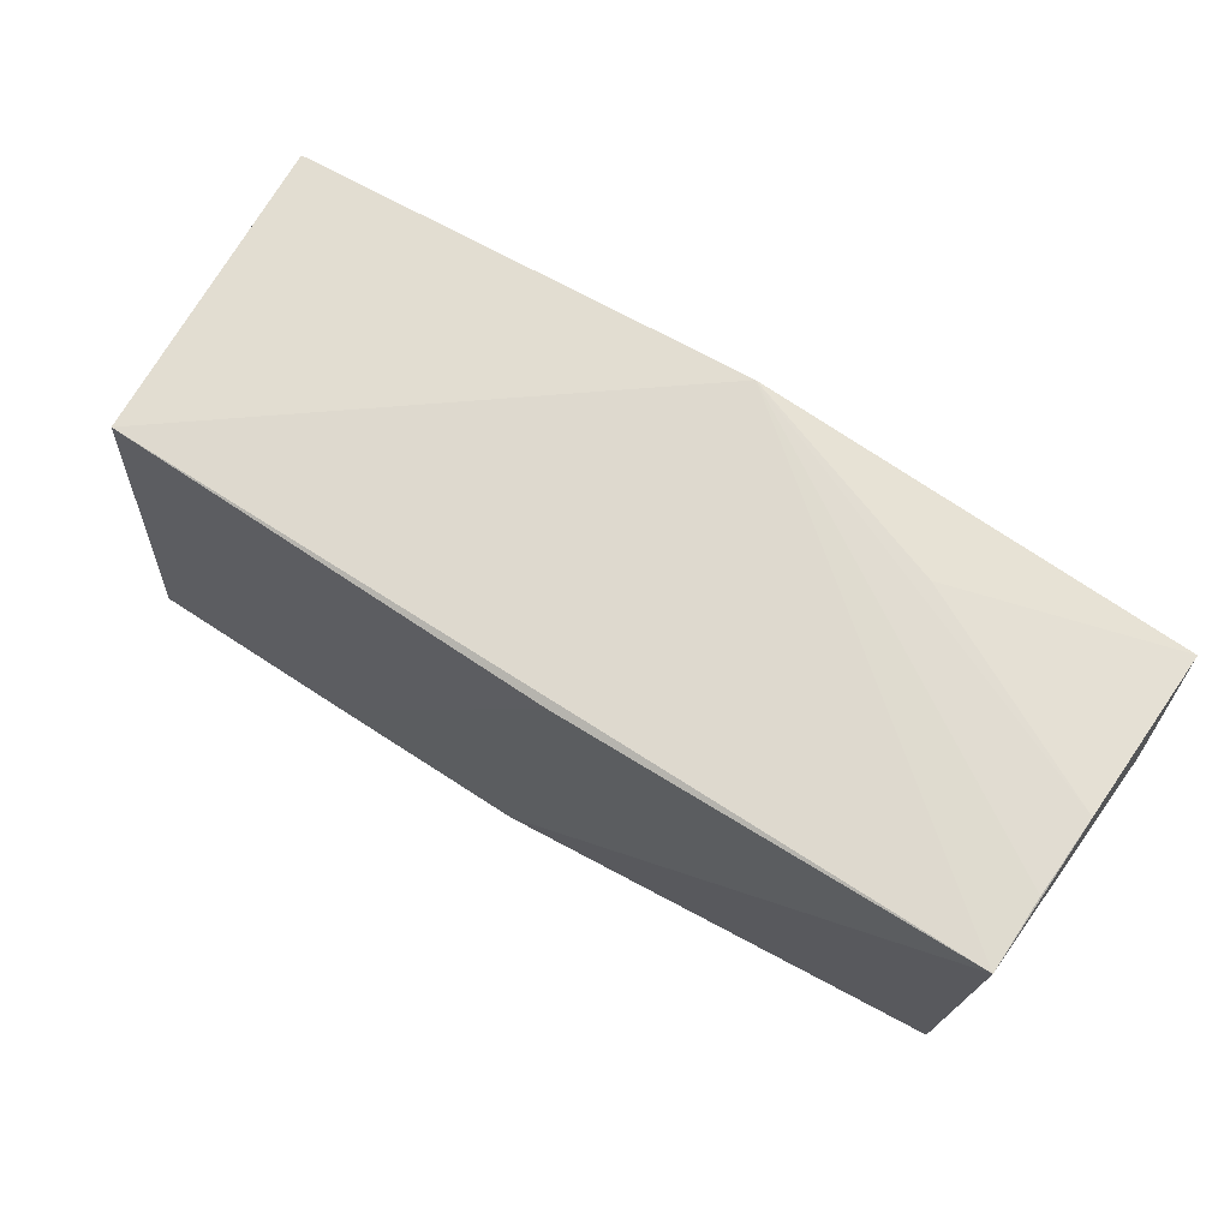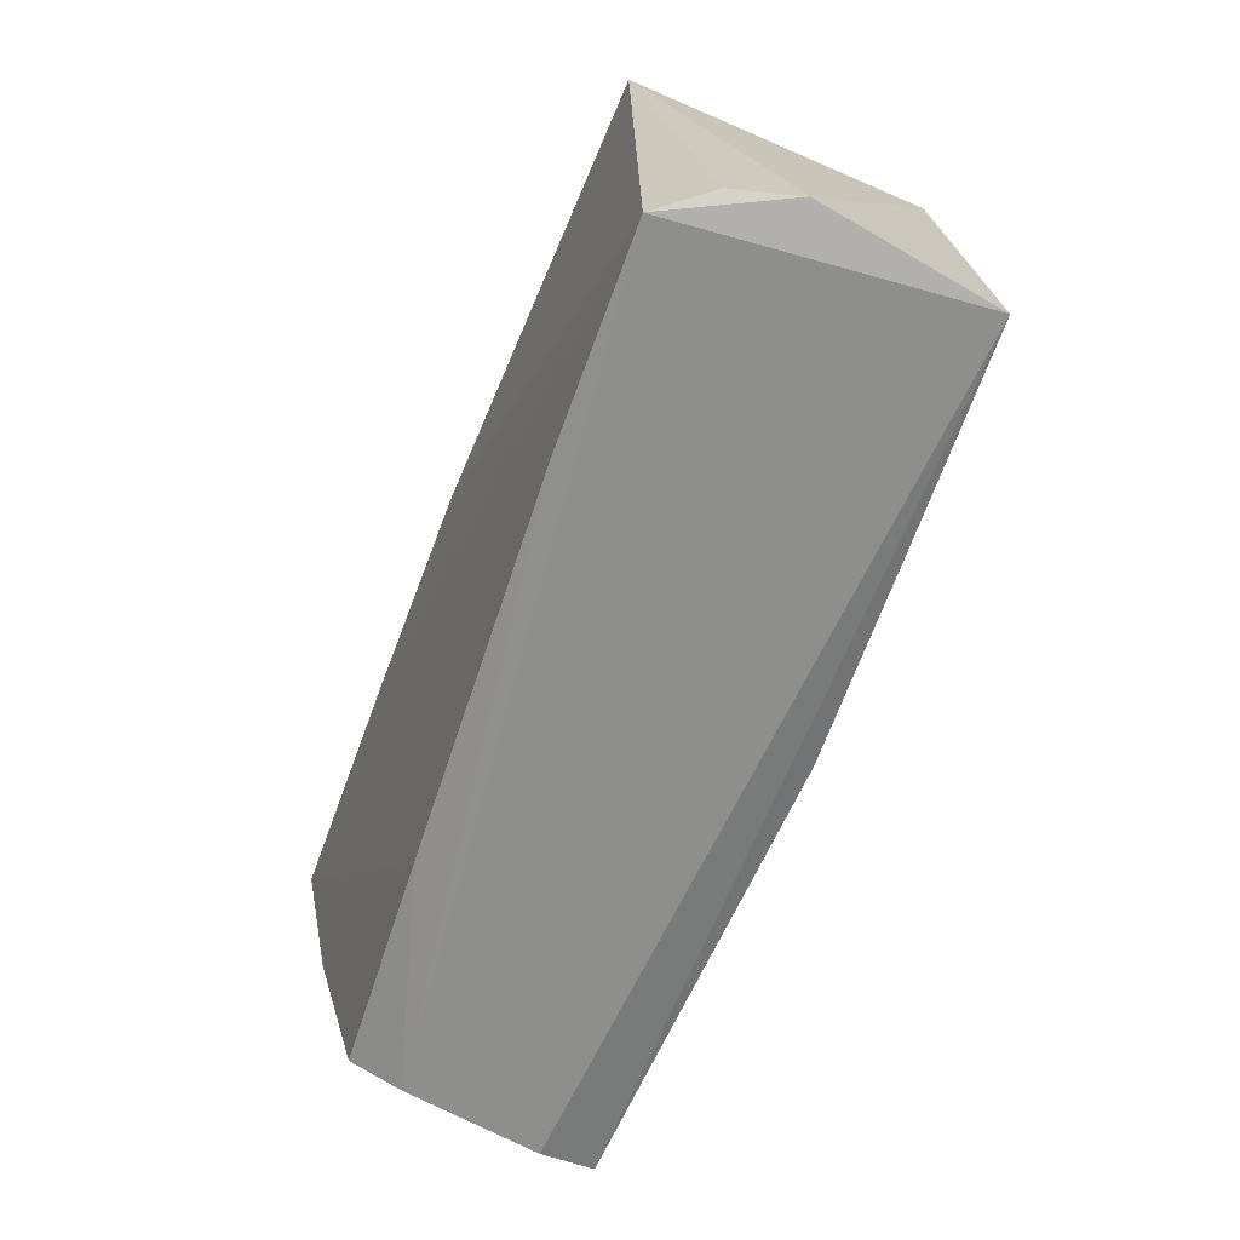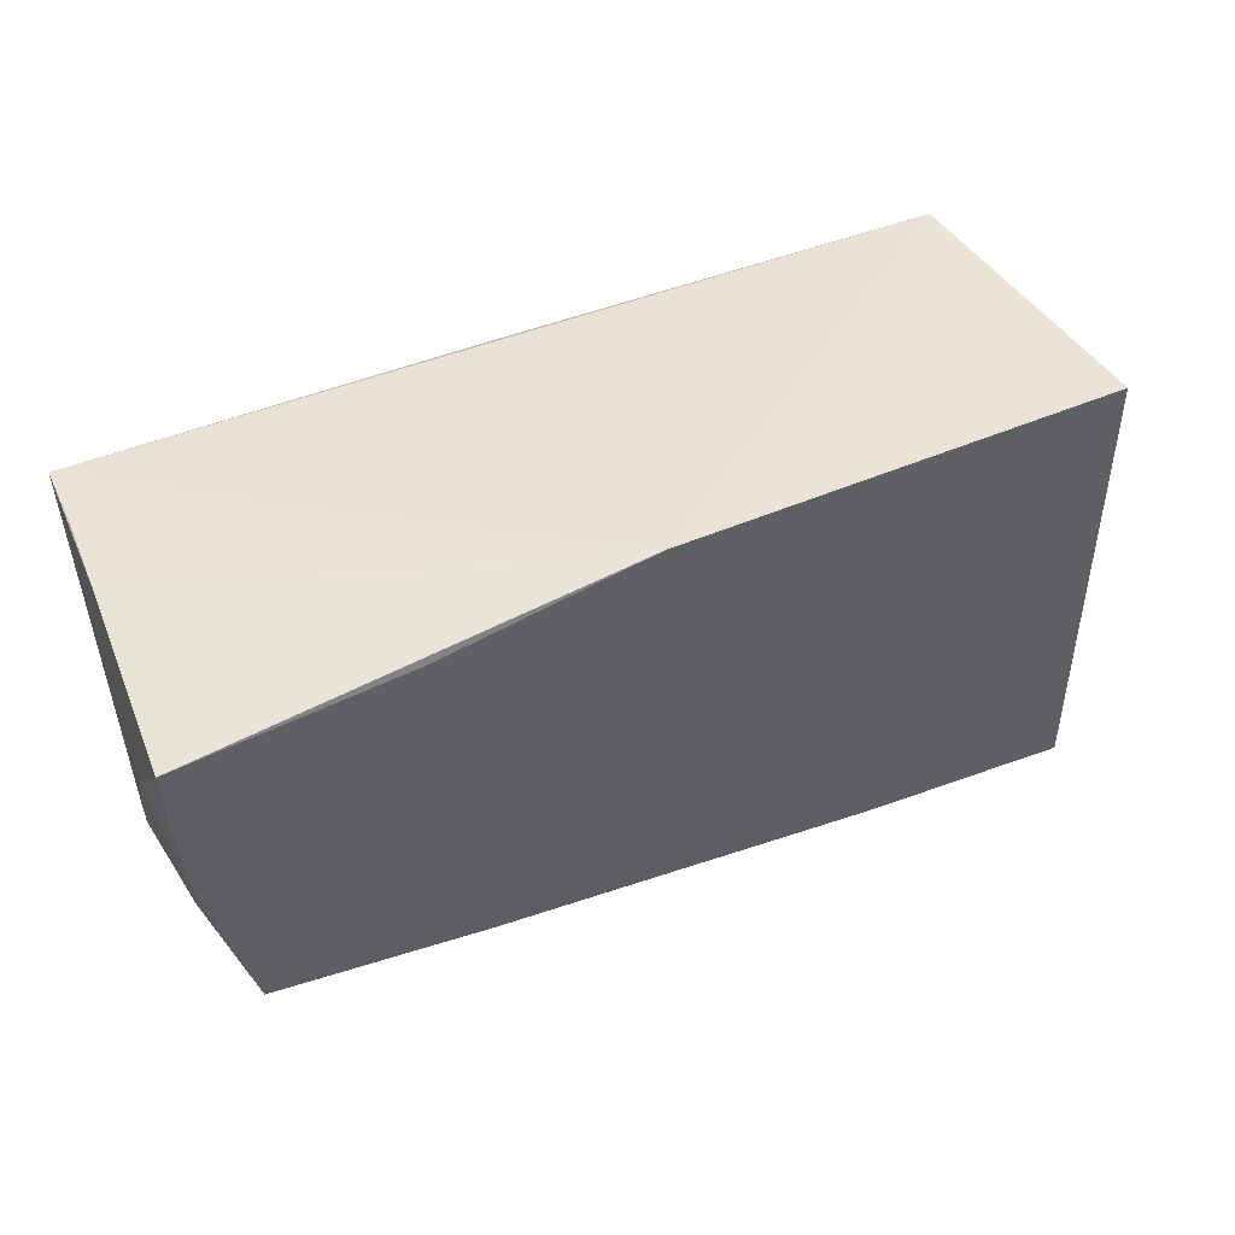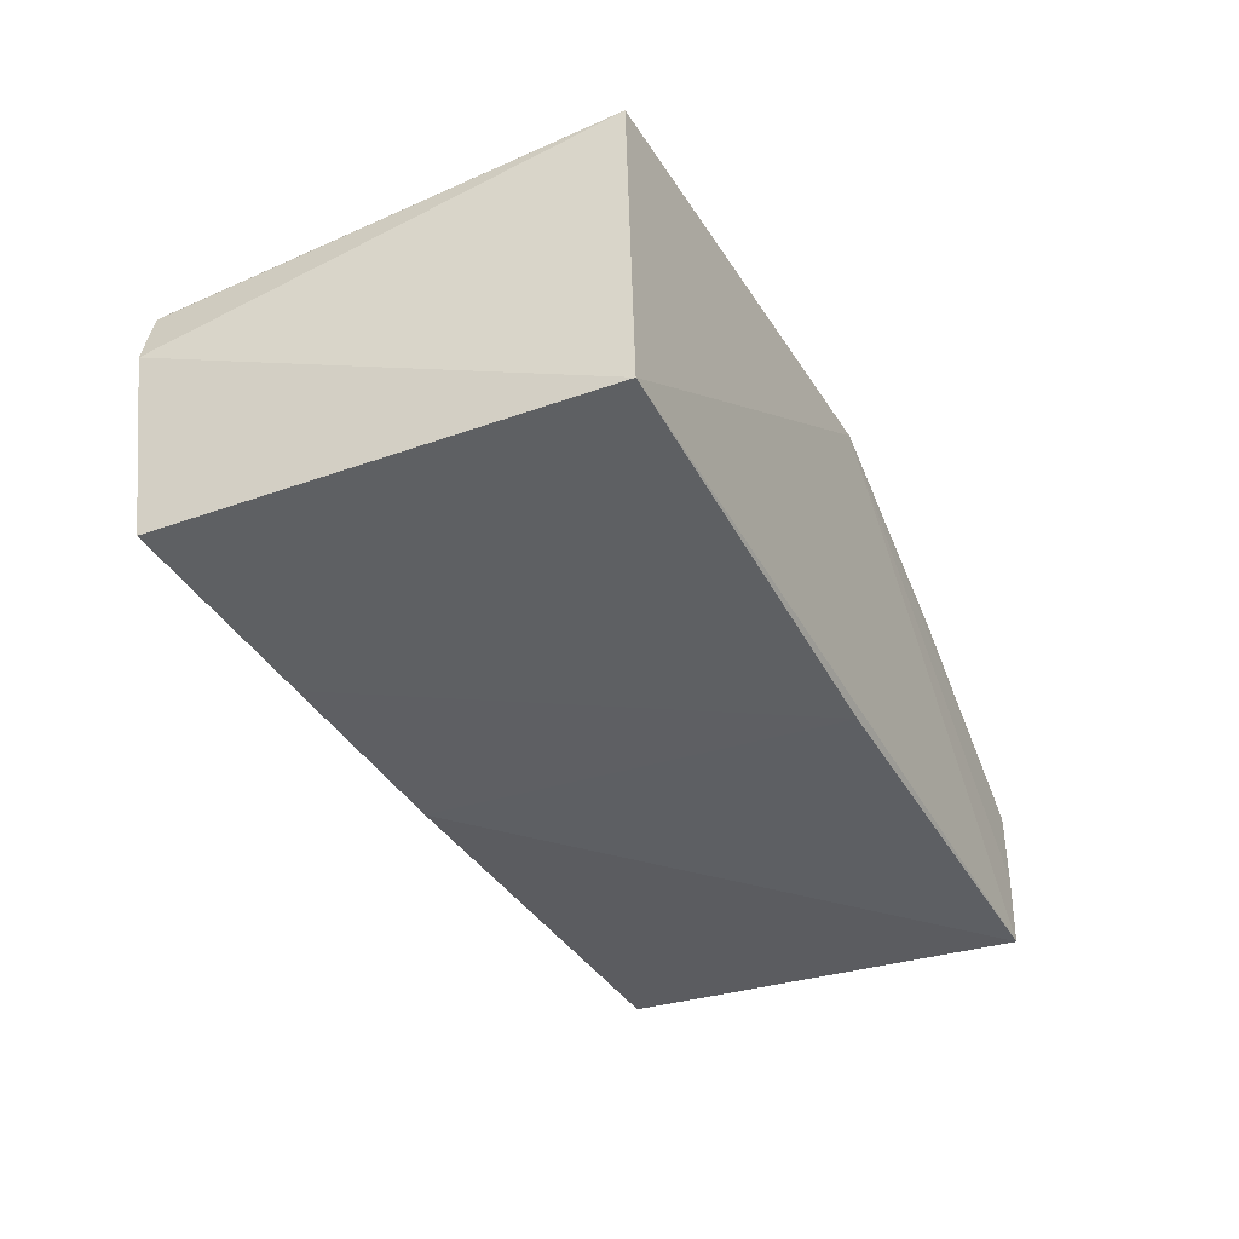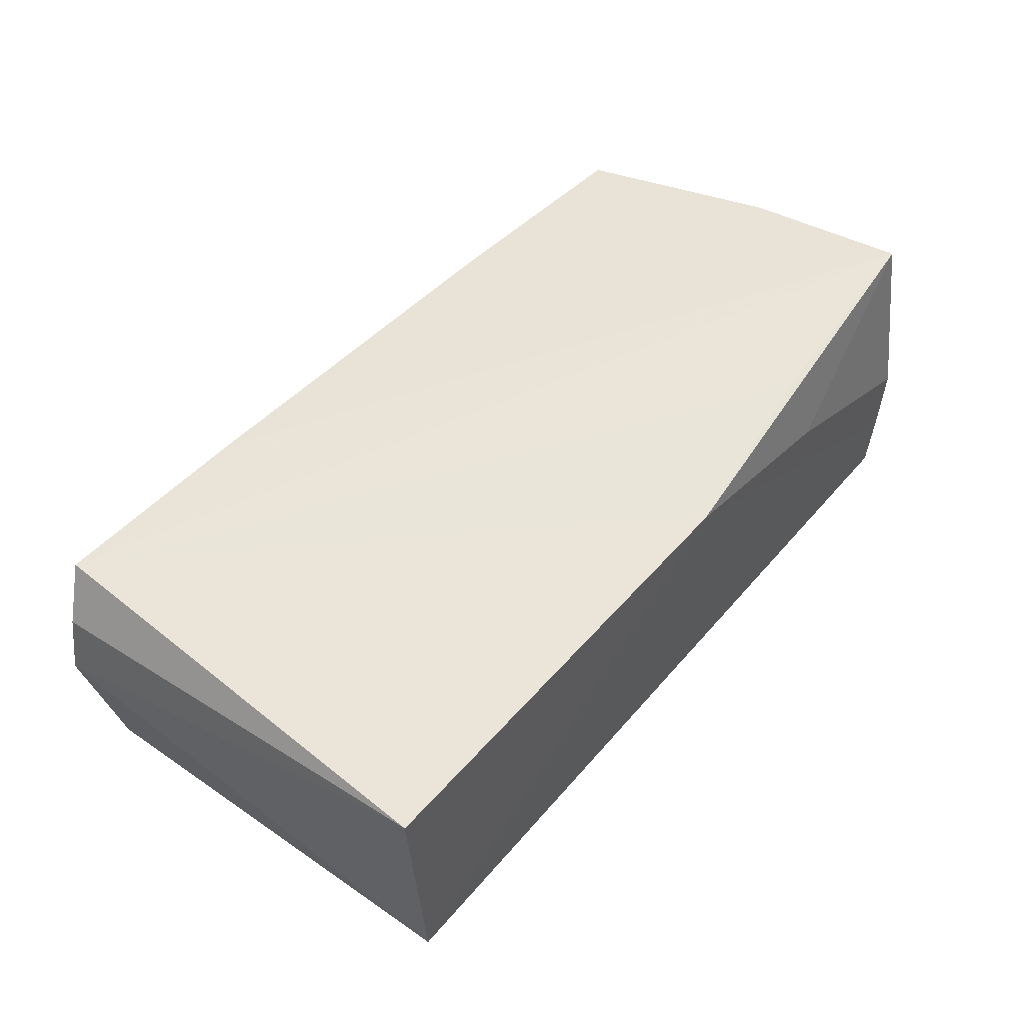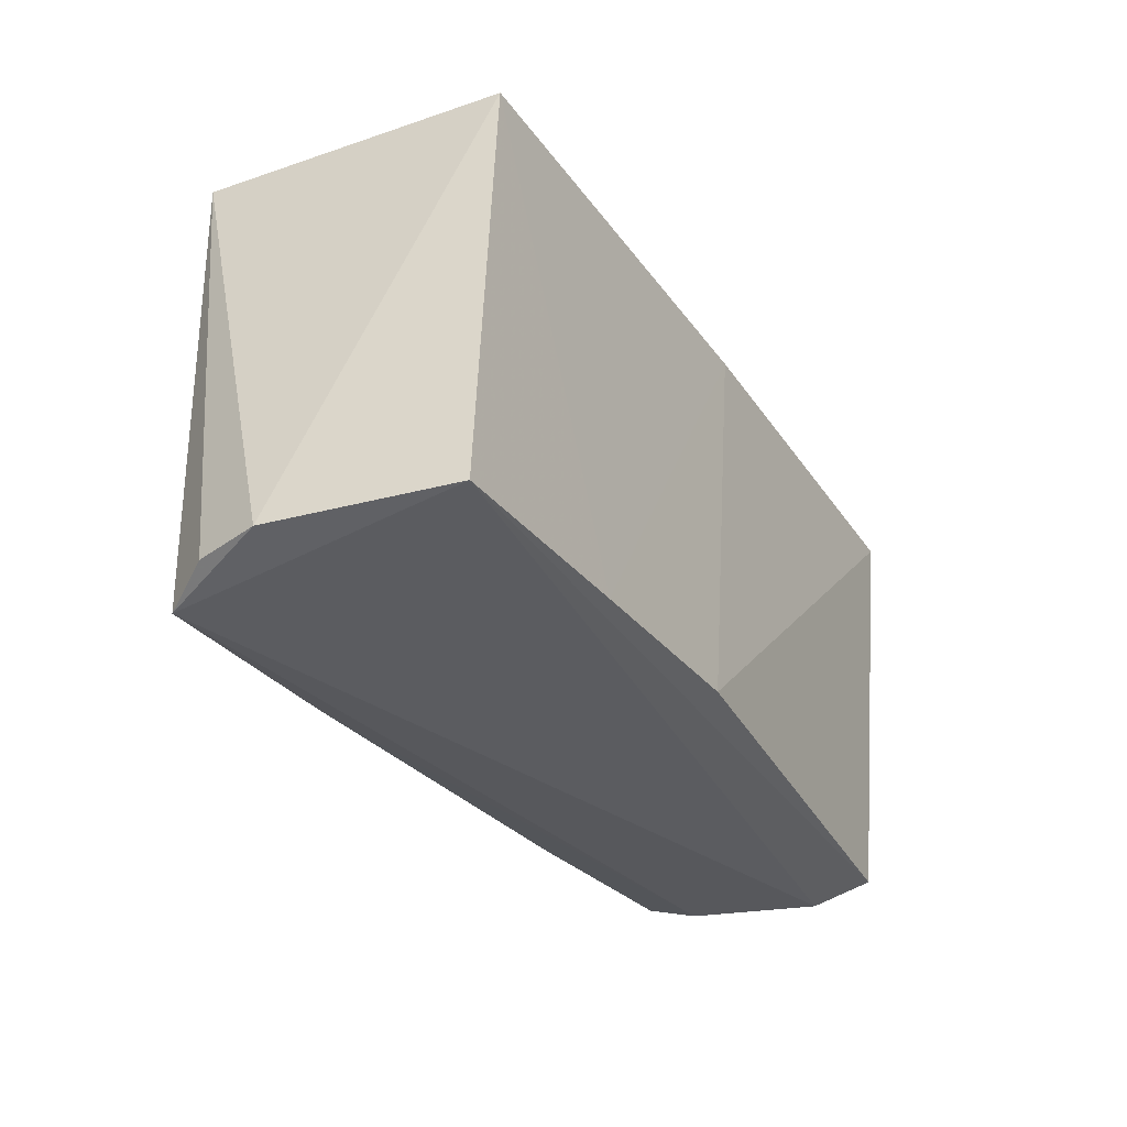
<metadata>
{"format":"obj","ext":"obj","renderer":"f3d","projection":"perspective","resolution":1024,"background":"white","views":[{"elev":68.7,"azim":-148.3,"up":"+Y"},{"elev":-65.1,"azim":69.3,"up":"+Y"},{"elev":43.5,"azim":-25.7,"up":"+Y"},{"elev":-40.1,"azim":118.2,"up":"+Z"},{"elev":55.0,"azim":130.9,"up":"+Z"},{"elev":-31.4,"azim":118.5,"up":"+Y"}]}
</metadata>
<code>
v -0.05592 0.01988 0.02093
v -0.05397 0.02463 -0.01083
v 0.02548 -0.02783 0.01712
v -0.00406 0.02738 0.02073
v -0.02975 0.02582 0.01145
v 0.05296 -0.02517 -0.01805
v 0.002195 -0.02408 -0.01972
v -0.05005 -0.0285 -0.009122
v -0.05369 0.0245 -0.01972
v -0.02923 0.02286 0.02102
v 0.02661 -0.02458 -0.01896
v -0.05461 0.02446 -0.001309
v -0.004392 0.02523 -0.01972
v -0.05603 0.01048 0.01187
v 0.04871 0.02702 -0.01791
v 0.05675 -0.02574 0.003633
v -0.05397 -0.0007421 0.01754
v 0.05479 -0.02624 0.0114
v 0.05073 -0.0285 0.0175
v 0.05053 0.02697 0.01858
v -0.0479 -0.02551 0.01355
v -0.05179 -0.02591 -0.01608
v -0.04822 -0.02739 0.007291
v -0.05208 -0.01537 0.006907
v -0.02136 -0.02668 0.01498
v -0.05338 -0.01298 -0.006879
v -0.0551 0.01039 0.0192
f 19 1 3
f 6 15 16
f 16 19 6
f 22 26 9
f 9 15 13
f 9 26 14
f 4 15 9
f 20 15 4
f 4 19 20
f 16 15 20
f 4 1 10
f 10 19 4
f 1 19 10
f 13 15 11
f 15 6 11
f 11 6 22
f 14 1 12
f 12 9 14
f 18 19 16
f 16 20 18
f 18 20 19
f 22 6 8
f 8 6 19
f 22 9 7
f 7 11 22
f 7 9 13
f 13 11 7
f 5 1 4
f 4 12 5
f 5 12 1
f 4 9 2
f 2 12 4
f 9 12 2
f 3 1 25
f 27 1 14
f 17 25 1
f 21 25 17
f 1 27 17
f 17 27 14
f 14 26 17
f 17 26 22
f 23 25 21
f 3 25 23
f 23 8 19
f 23 19 3
f 24 17 22
f 21 17 24
f 24 23 21
f 22 8 24
f 8 23 24

</code>
